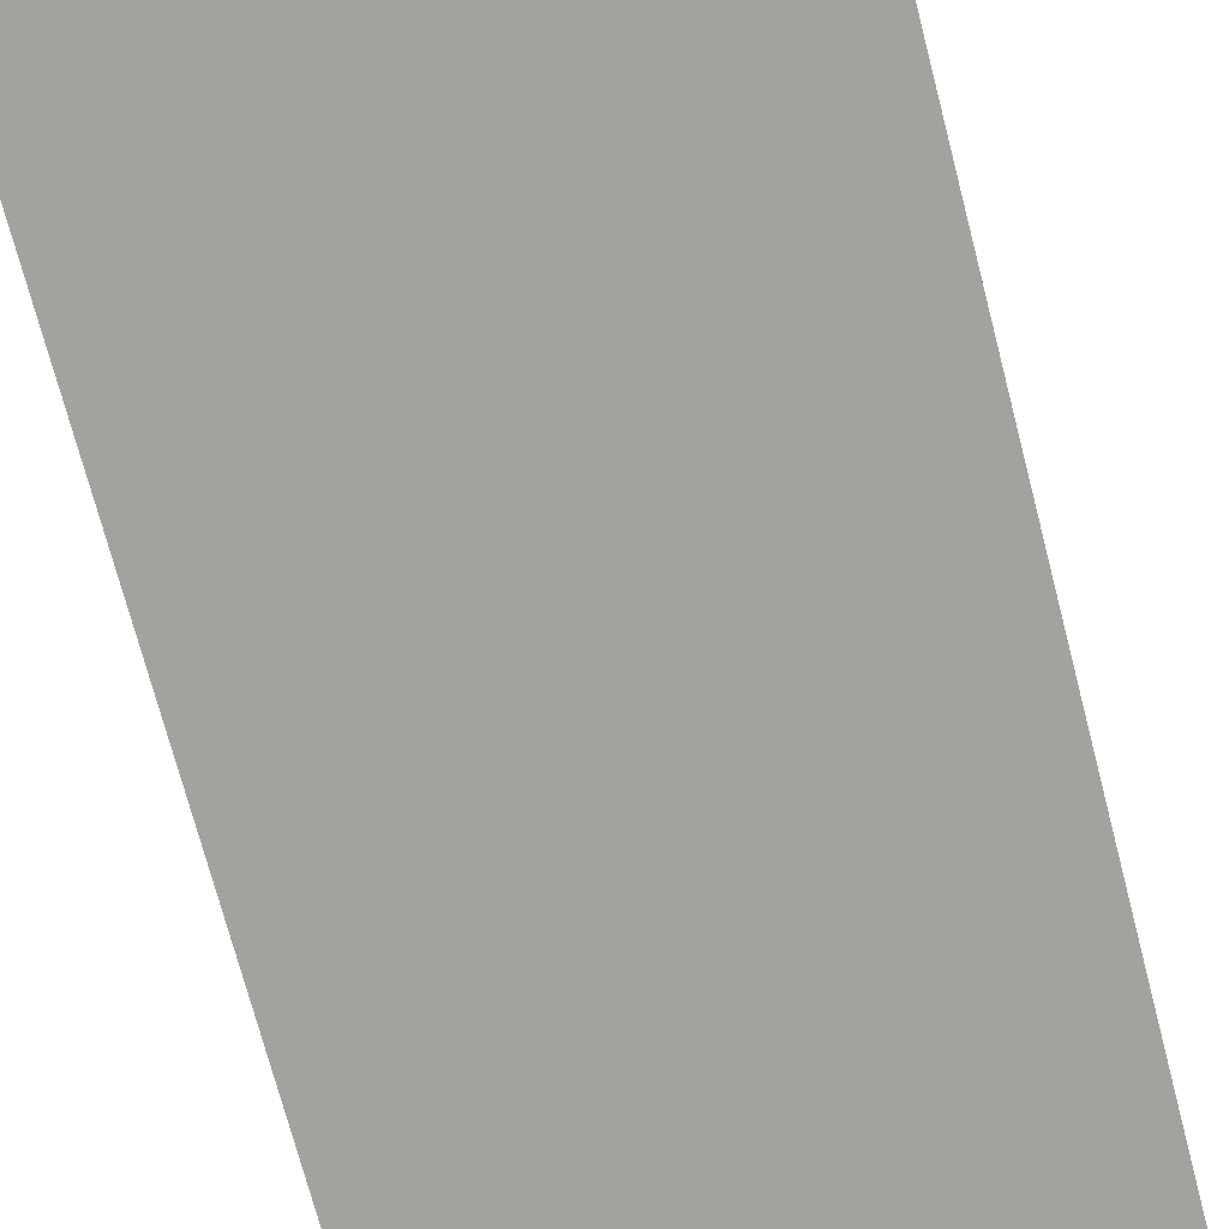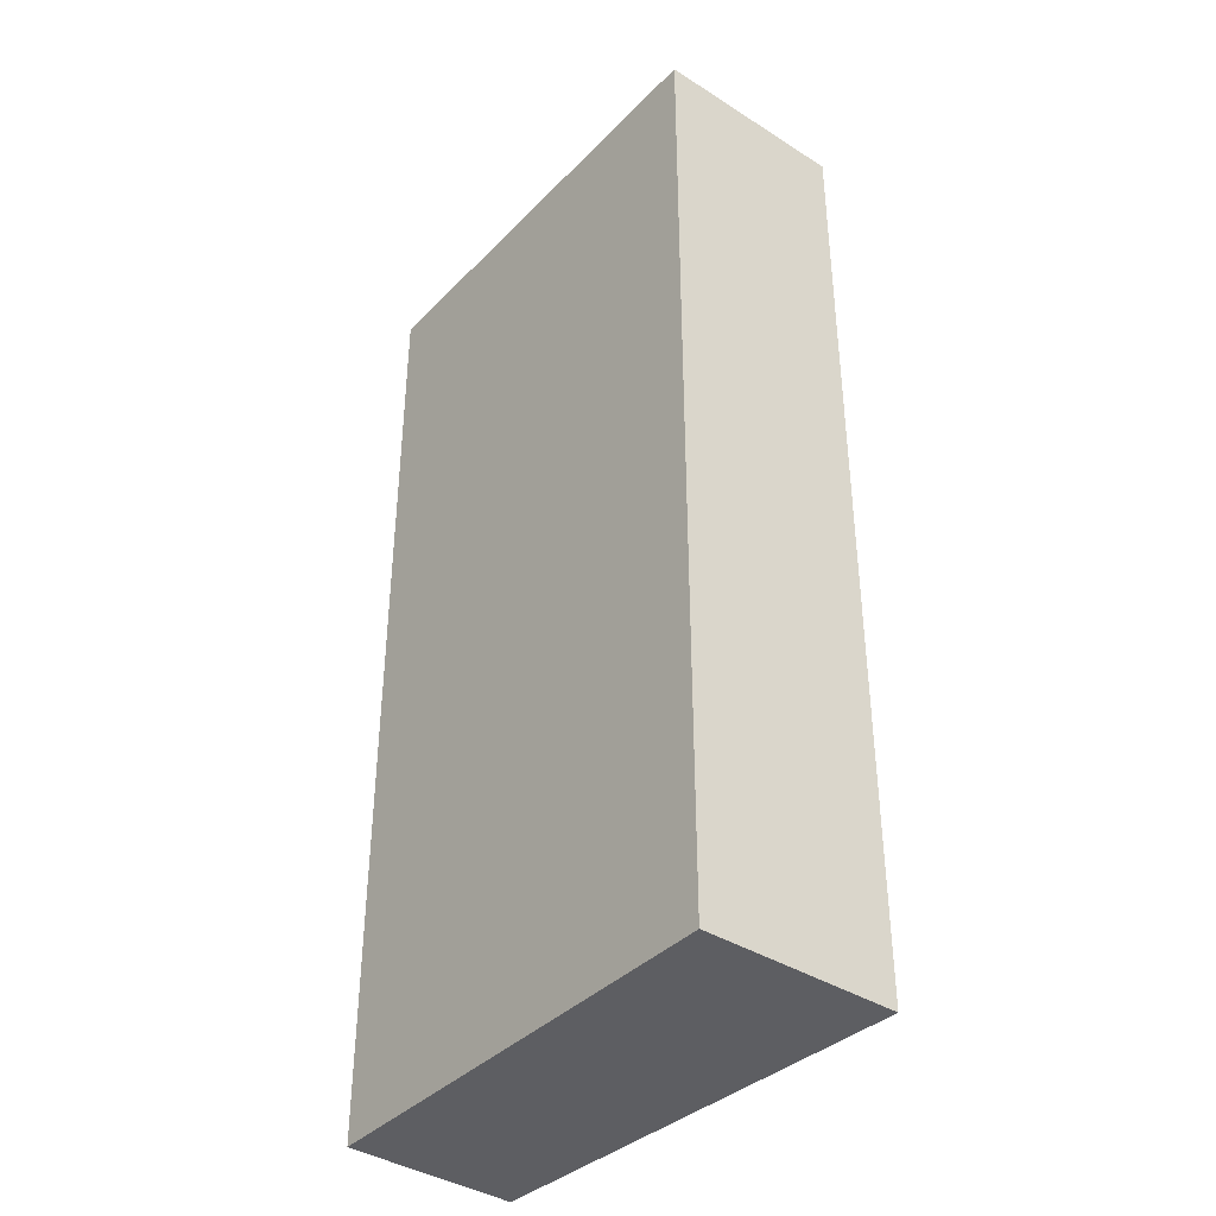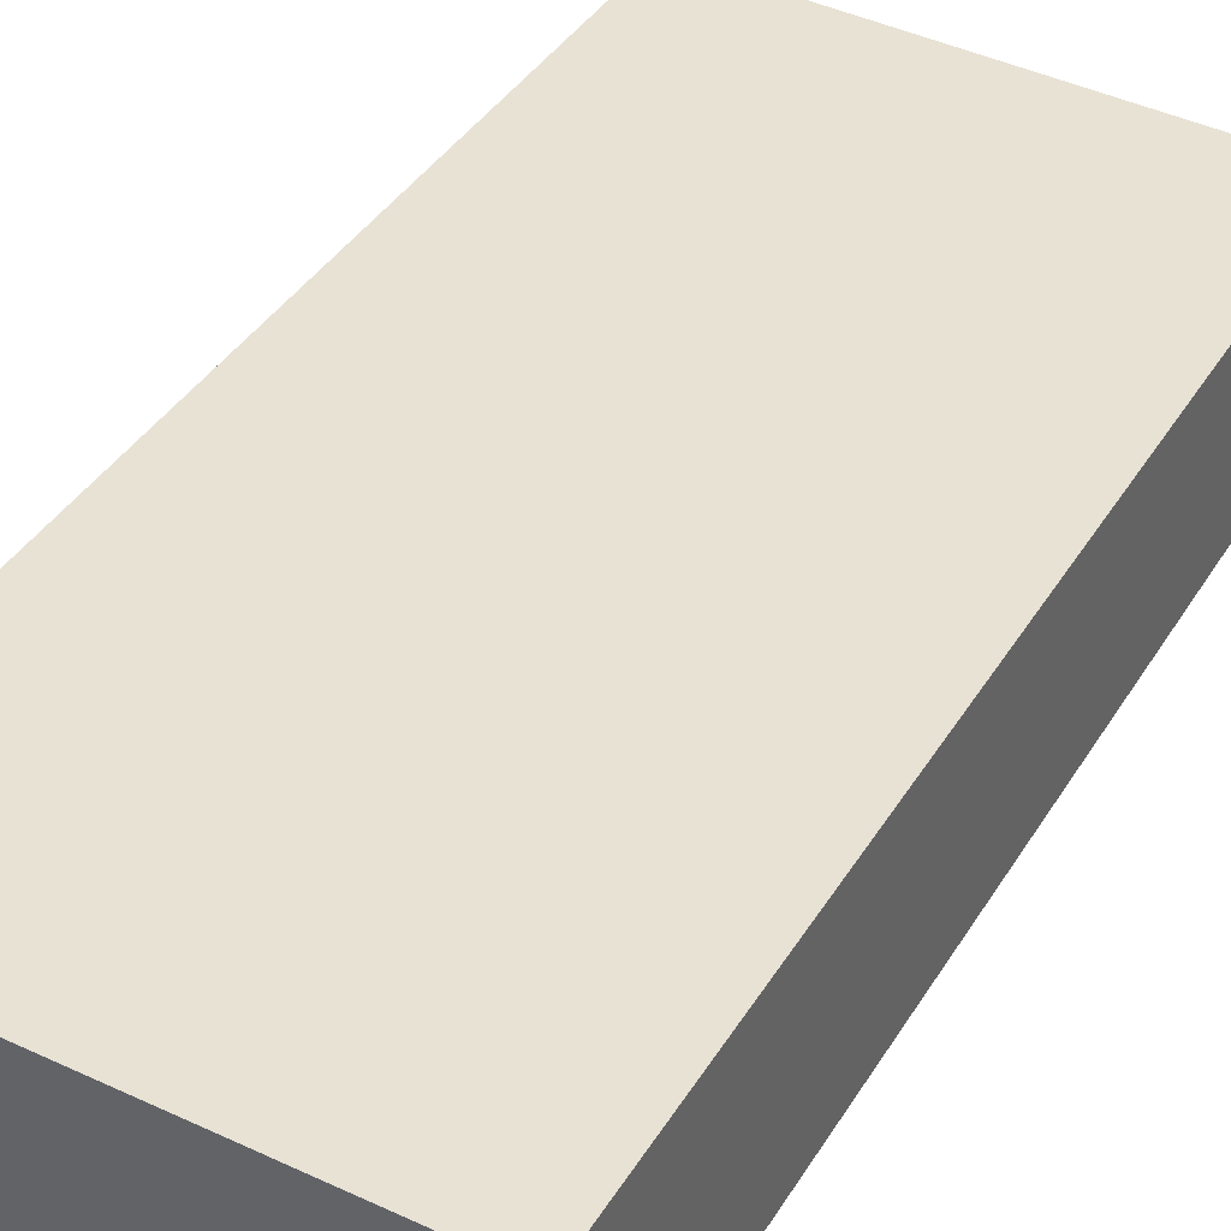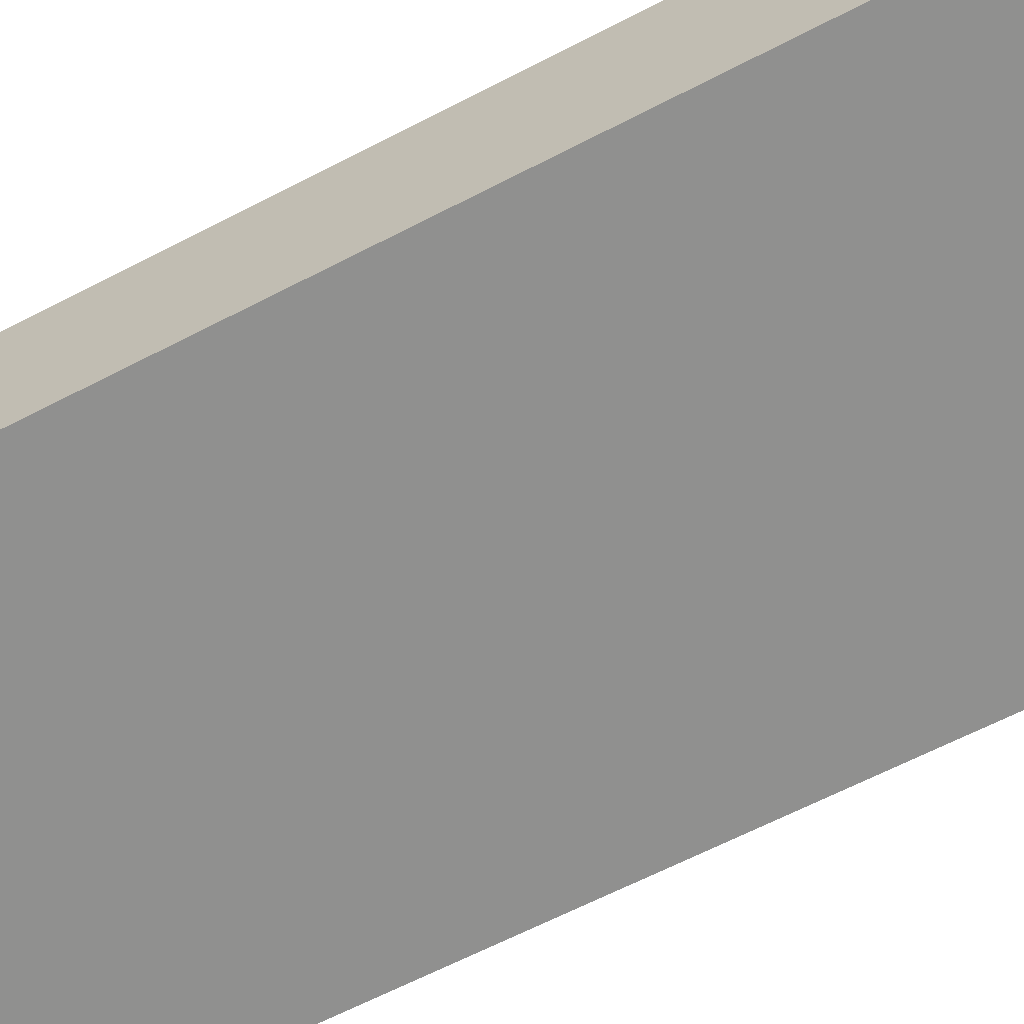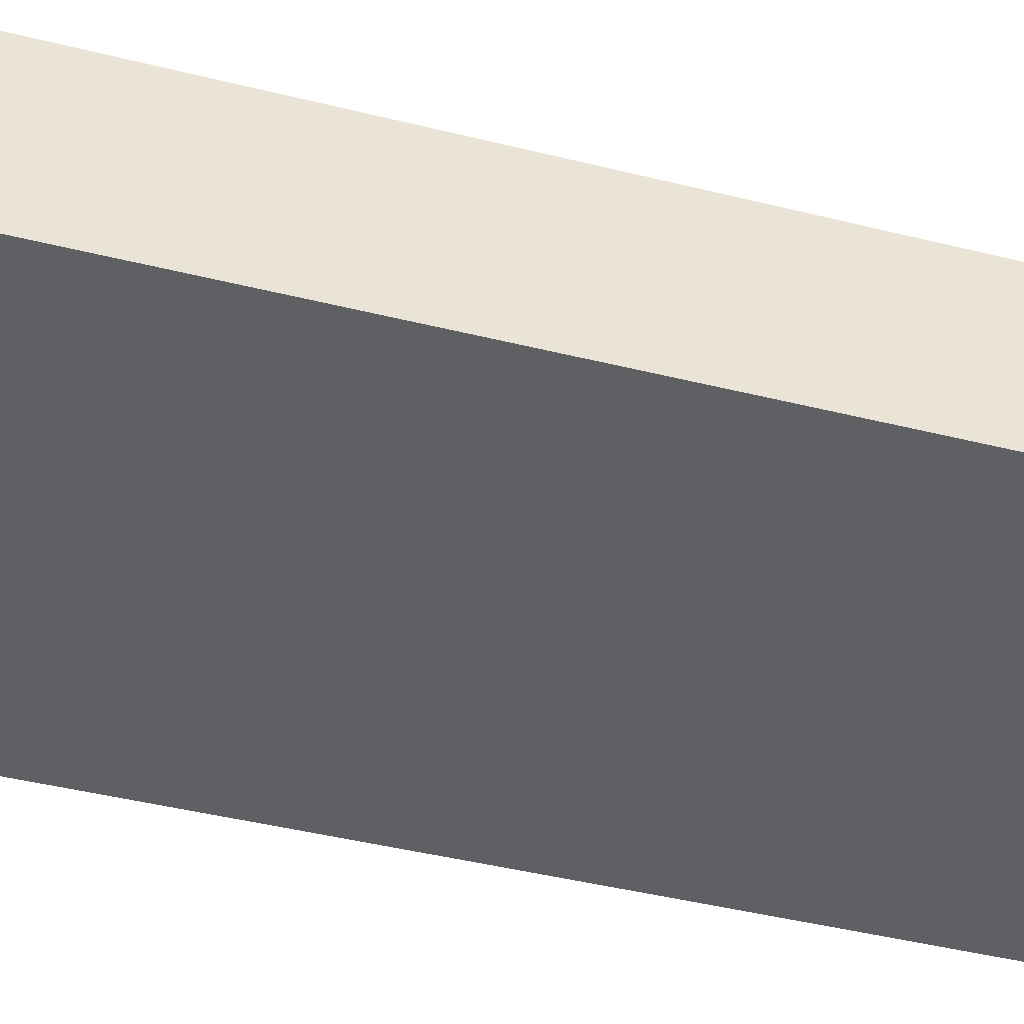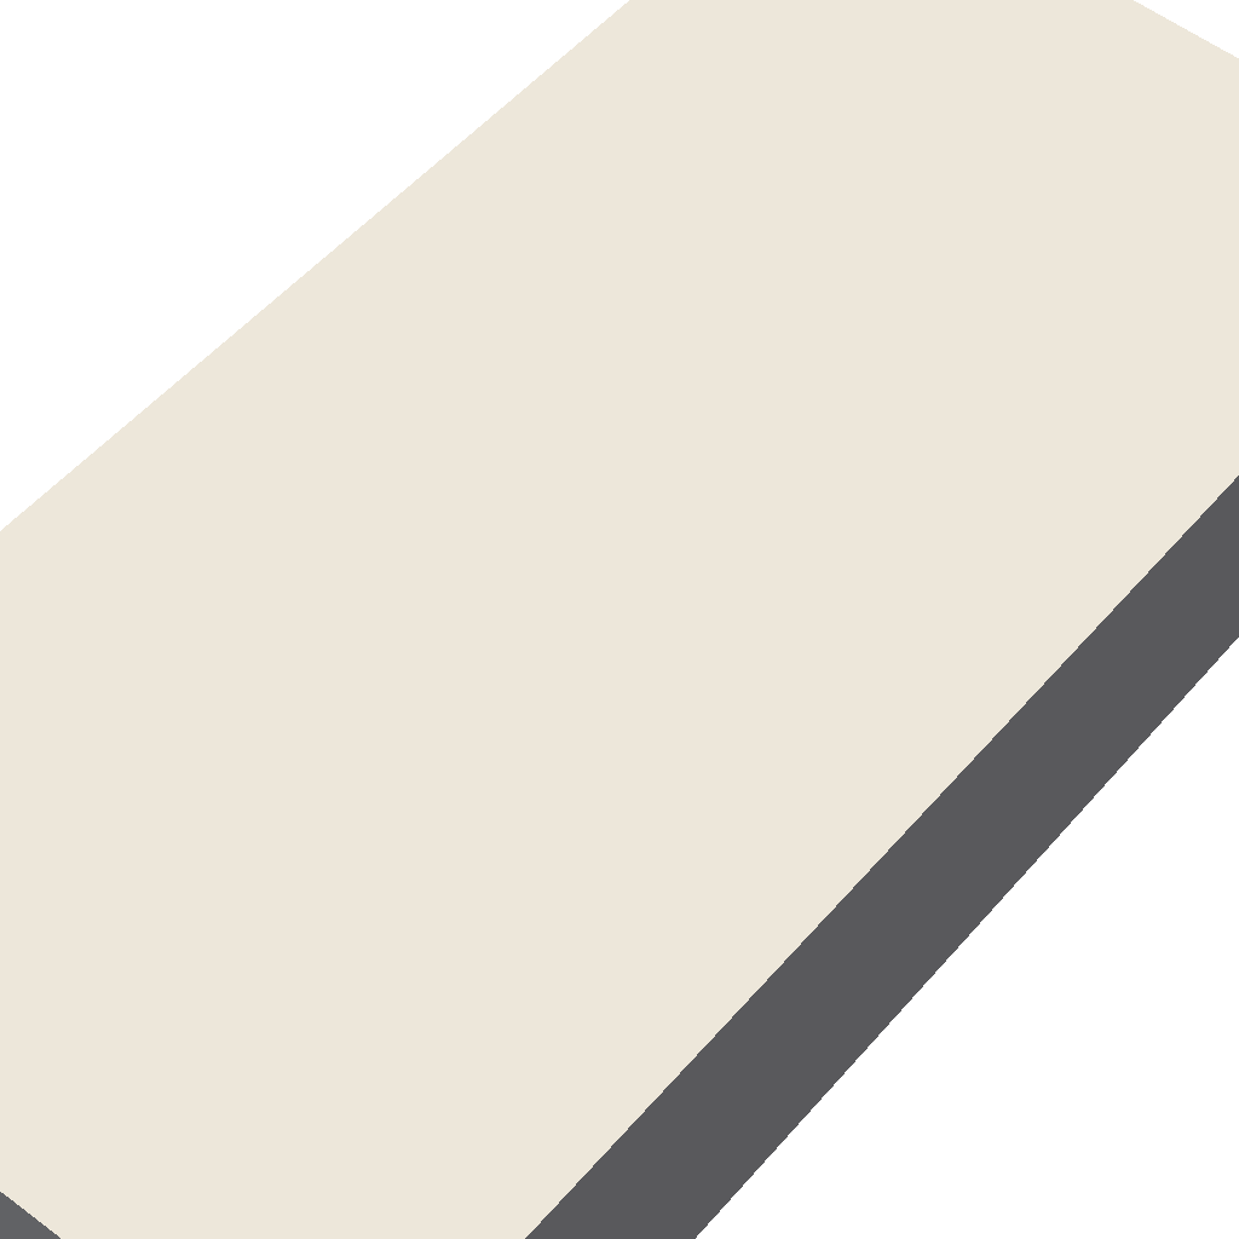
<metadata>
{"format":"obj","ext":"obj","renderer":"f3d","projection":"perspective","resolution":1024,"background":"white","views":[{"elev":-72.4,"azim":14.6,"up":"+Z"},{"elev":-38.7,"azim":-128.6,"up":"+Y"},{"elev":38.3,"azim":28.0,"up":"+Z"},{"elev":-65.5,"azim":-62.6,"up":"+Z"},{"elev":-44.8,"azim":73.9,"up":"+Z"},{"elev":50.2,"azim":38.5,"up":"+Z"}]}
</metadata>
<code>
v 0.2832 0.44 0.168
v 0.2832 -0.408 0.168
v 0.281 -0.408 0.01762
v -0.1153 0.44 0.01762
v -0.1153 0.44 0.1901
v 0.281 0.44 0.01762
v -0.1153 -0.408 0.1901
v -0.1153 -0.408 0.01762
f 1 2 3
f 5 2 1
f 5 1 4
f 6 1 3
f 6 3 4
f 6 4 1
f 7 3 2
f 7 2 5
f 7 5 4
f 8 7 4
f 8 4 3
f 8 3 7

</code>
